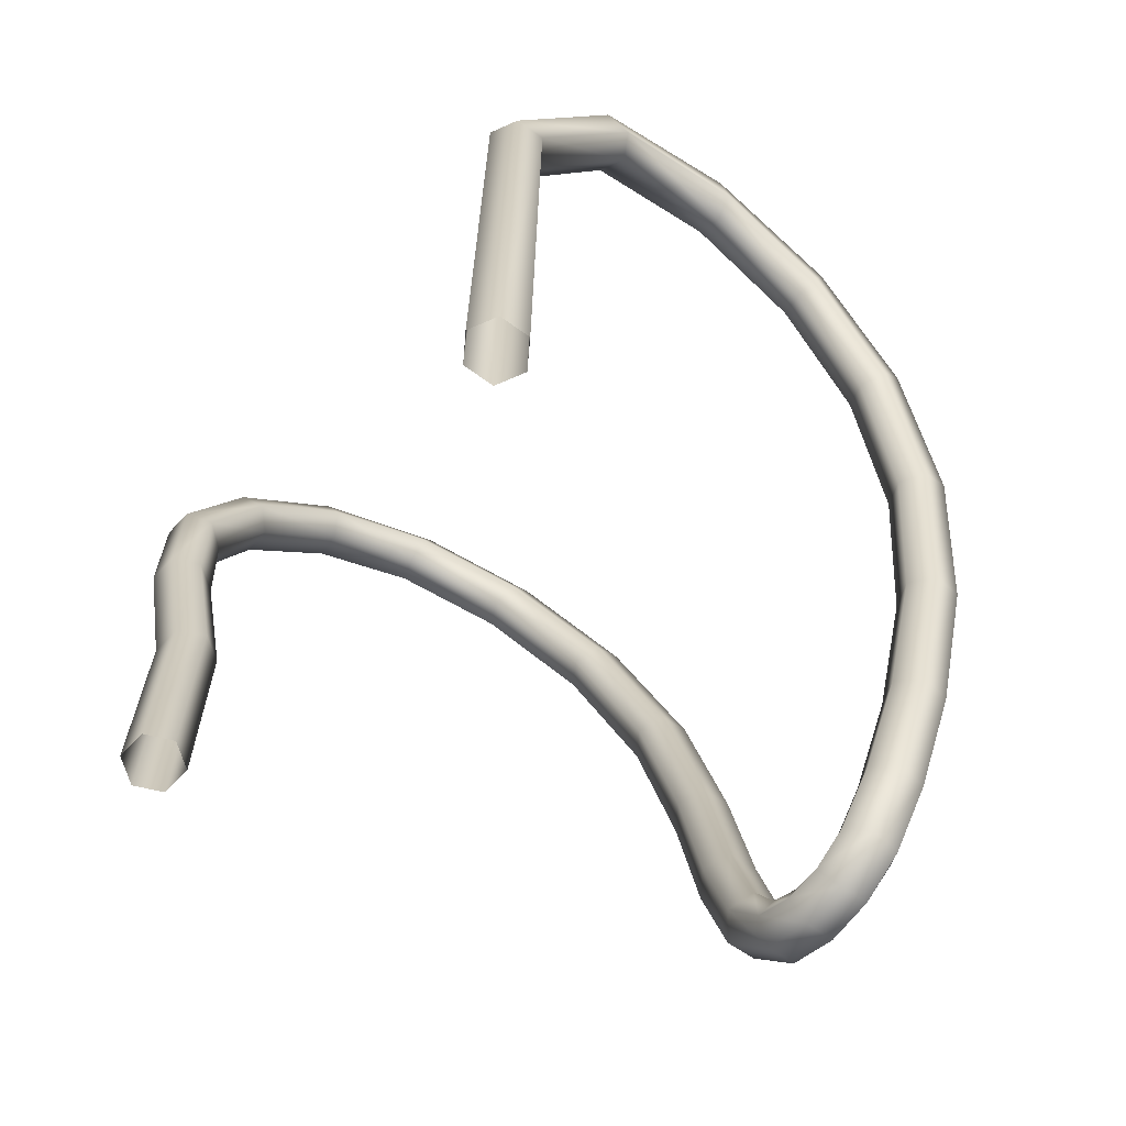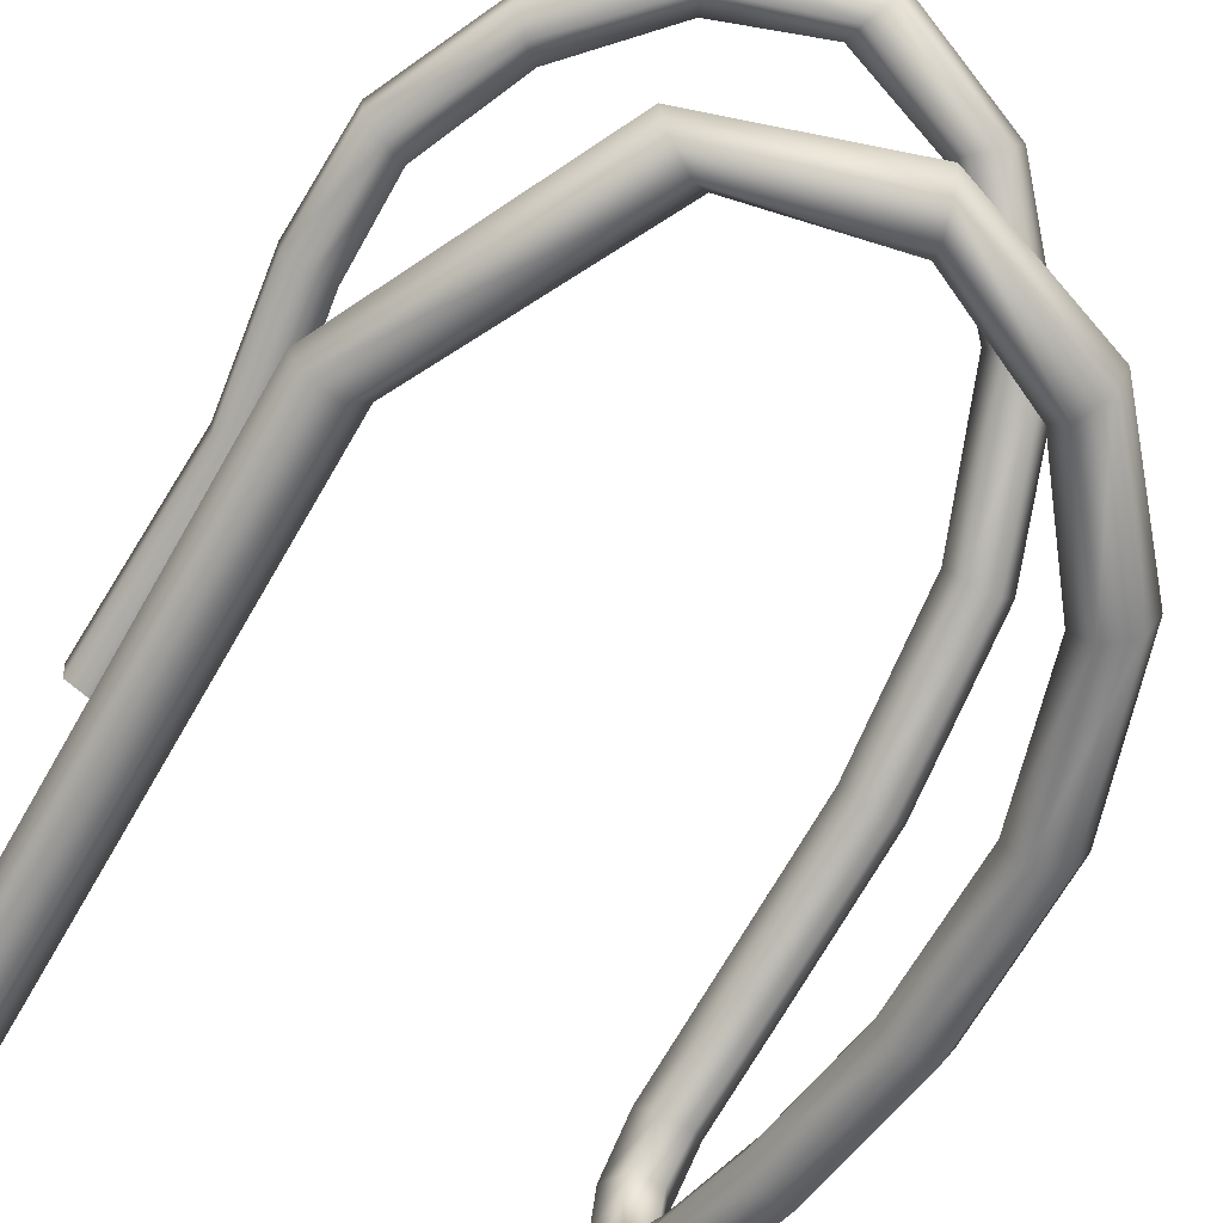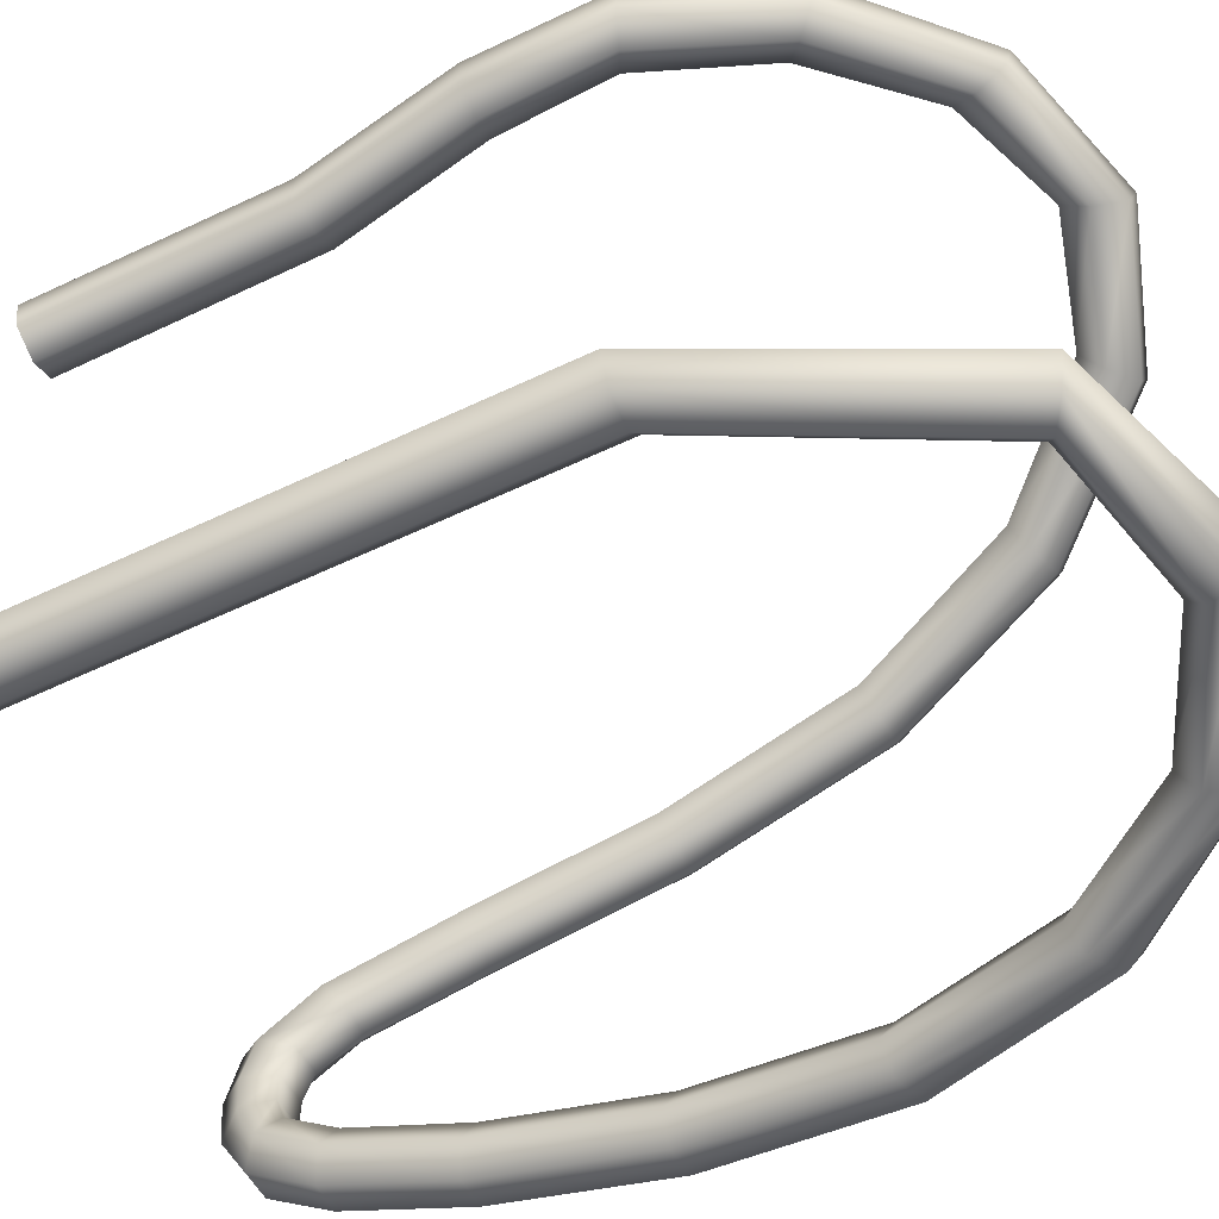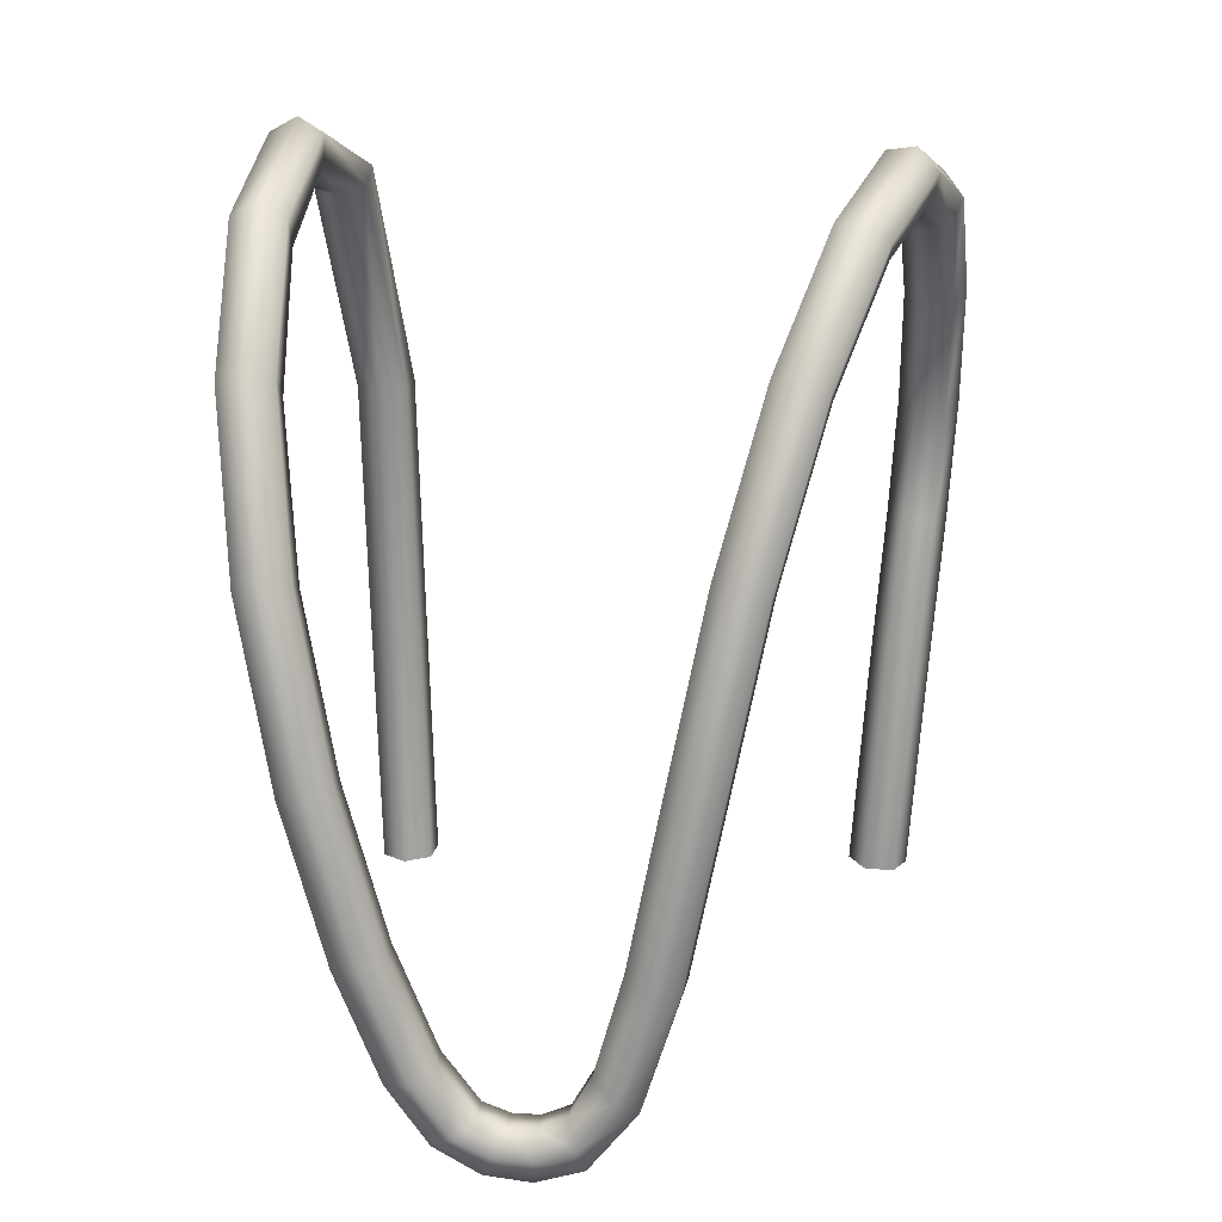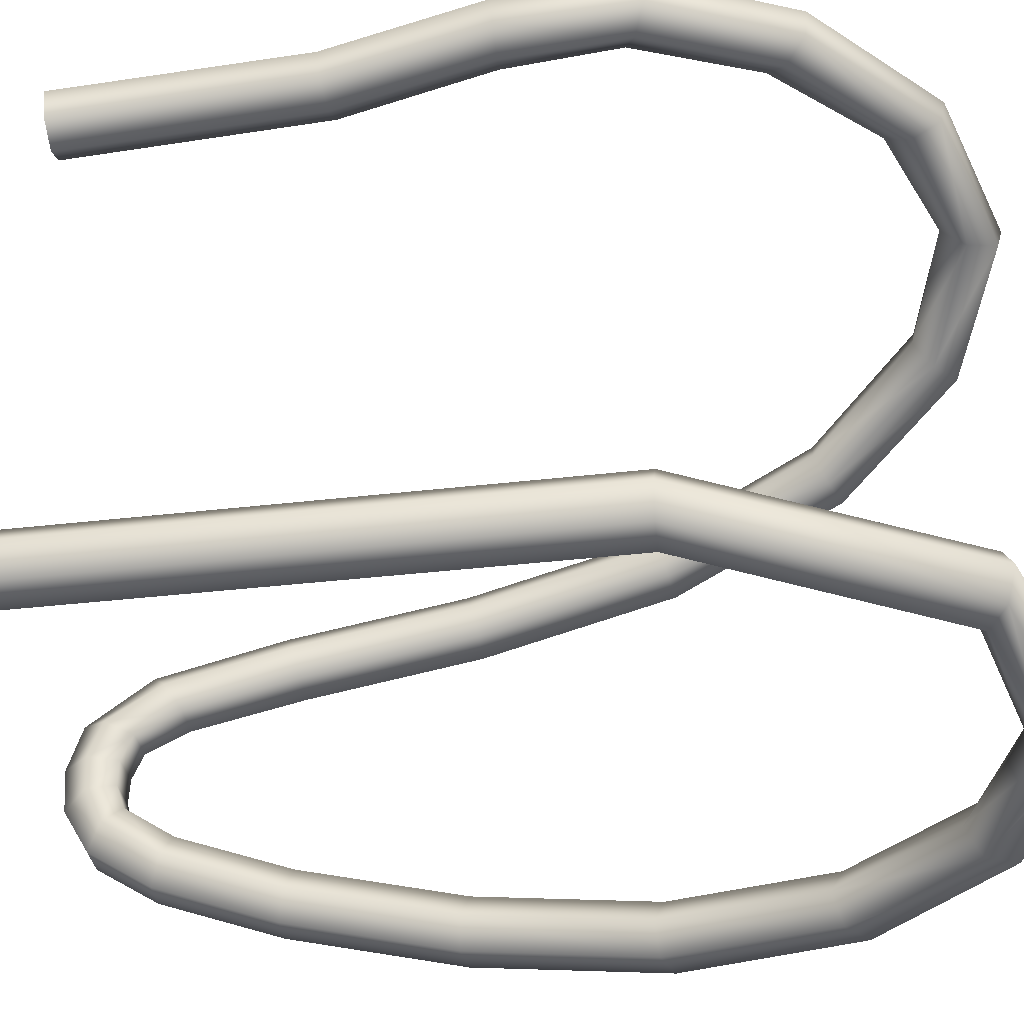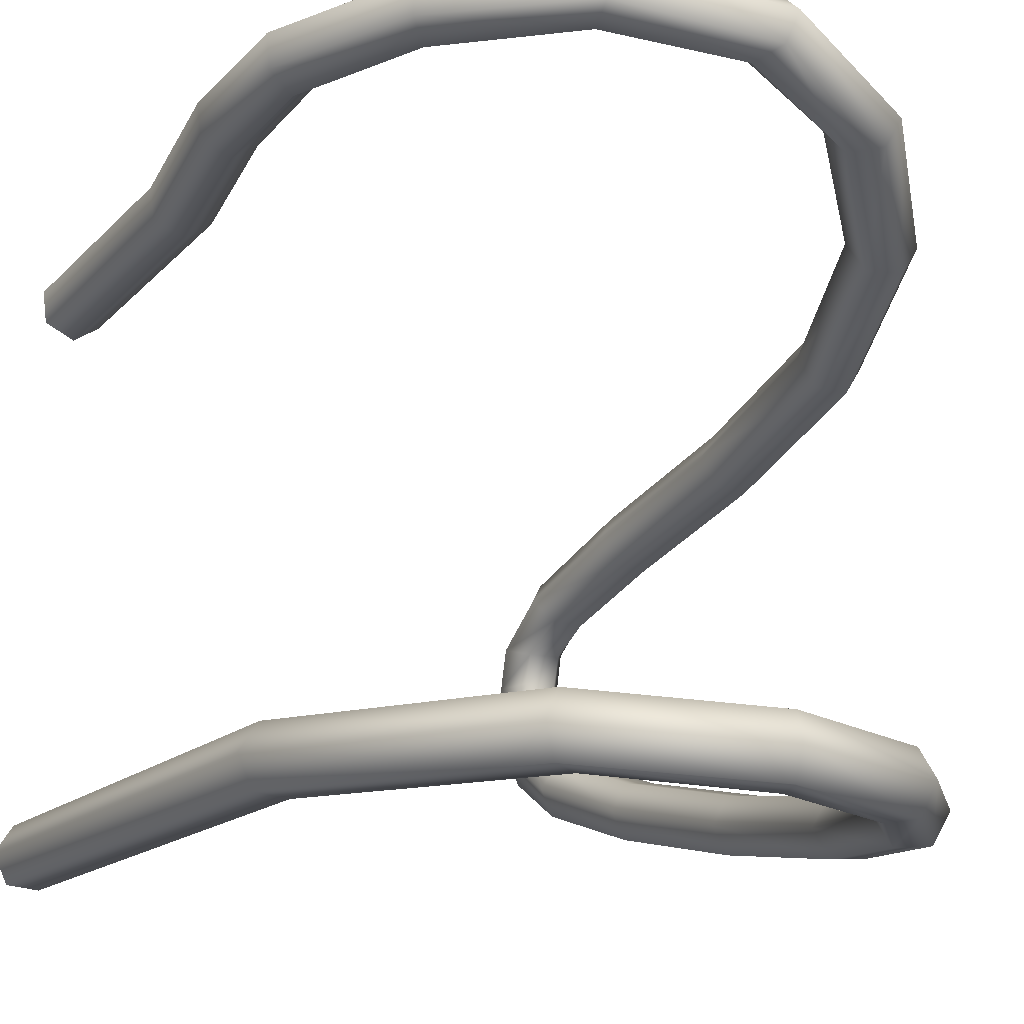
<metadata>
{"format":"obj","ext":"obj","renderer":"f3d","projection":"perspective","resolution":1024,"background":"white","views":[{"elev":-63.9,"azim":141.2,"up":"+Y"},{"elev":-67.2,"azim":149.8,"up":"+Z"},{"elev":-58.6,"azim":116.4,"up":"+Z"},{"elev":17.8,"azim":-82.3,"up":"+Y"},{"elev":-42.4,"azim":99.0,"up":"+Z"},{"elev":-17.6,"azim":150.4,"up":"+Z"}]}
</metadata>
<code>
g default
v 1.034 -2.11 -1.216
v 0.9648 -2.11 -1.112
v 1.02 -2.104 -1
v 1.145 -2.098 -0.9923
v 1.214 -2.098 -1.096
v 1.159 -2.104 -1.208
v 1.054 0.03525 -1.279
v 0.9842 0.03536 -1.175
v 1.039 0.0414 -1.063
v 1.164 0.04733 -1.055
v 1.233 0.04722 -1.159
v 1.178 0.04118 -1.271
v 0.609 0.9571 -1.329
v 0.5479 0.9281 -1.224
v 0.5947 0.9619 -1.113
v 0.7026 1.025 -1.107
v 0.7637 1.054 -1.212
v 0.7169 1.02 -1.323
v 0.02237 1.118 -1.356
v -0.001389 1.059 -1.248
v 0.01229 1.119 -1.14
v 0.04971 1.238 -1.138
v 0.07348 1.297 -1.246
v 0.05981 1.237 -1.354
v -0.495 0.9002 -1.351
v -0.4705 0.8427 -1.242
v -0.4937 0.9016 -1.134
v -0.5413 1.018 -1.135
v -0.5655 1.075 -1.243
v -0.5425 1.016 -1.351
v -0.8822 0.4269 -1.307
v -0.8285 0.3914 -1.2
v -0.8701 0.4368 -1.091
v -0.9654 0.5177 -1.089
v -1.019 0.5532 -1.197
v -0.9775 0.5078 -1.305
v -1.103 -0.2166 -1.216
v -1.035 -0.2262 -1.112
v -1.084 -0.1931 -1.001
v -1.201 -0.1503 -0.9954
v -1.269 -0.1407 -1.1
v -1.22 -0.1738 -1.21
v -1.159 -0.9269 -1.078
v -1.086 -0.914 -0.9772
v -1.137 -0.8877 -0.866
v -1.261 -0.8742 -0.8553
v -1.334 -0.8871 -0.9559
v -1.283 -0.9135 -1.067
v -1.123 -1.579 -0.913
v -1.05 -1.55 -0.8157
v -1.1 -1.525 -0.7045
v -1.225 -1.527 -0.6905
v -1.298 -1.555 -0.7877
v -1.247 -1.581 -0.899
v -1.076 -2.048 -0.742
v -1.004 -2.008 -0.6483
v -1.056 -1.973 -0.5402
v -1.18 -1.978 -0.5257
v -1.252 -2.018 -0.6194
v -1.2 -2.054 -0.7275
v -1.062 -2.3 -0.5678
v -0.9925 -2.239 -0.4847
v -1.047 -2.175 -0.3921
v -1.172 -2.173 -0.3826
v -1.242 -2.235 -0.4658
v -1.187 -2.298 -0.5584
v -1.069 -2.409 -0.3676
v -0.9986 -2.316 -0.3229
v -1.053 -2.213 -0.2774
v -1.178 -2.204 -0.2767
v -1.248 -2.297 -0.3214
v -1.193 -2.4 -0.3669
v -1.071 -2.427 -0.1753
v -0.9991 -2.325 -0.1703
v -1.051 -2.212 -0.1646
v -1.176 -2.201 -0.164
v -1.248 -2.303 -0.169
v -1.196 -2.416 -0.1747
v -1.061 -2.368 0.01763
v -0.9907 -2.271 -0.01882
v -1.045 -2.165 -0.05349
v -1.17 -2.155 -0.05172
v -1.24 -2.252 -0.01527
v -1.185 -2.358 0.0194
v -1.061 -2.112 0.2228
v -0.9931 -2.052 0.1368
v -1.05 -1.988 0.04539
v -1.175 -1.985 0.03988
v -1.243 -2.045 0.1258
v -1.186 -2.108 0.2173
v -1.095 -1.605 0.38
v -1.025 -1.572 0.2817
v -1.08 -1.543 0.1732
v -1.204 -1.547 0.1629
v -1.274 -1.58 0.2612
v -1.219 -1.609 0.3697
v -1.119 -0.9051 0.5195
v -1.048 -0.8831 0.4187
v -1.102 -0.8625 0.3079
v -1.227 -0.8639 0.2978
v -1.297 -0.8859 0.3986
v -1.243 -0.9065 0.5094
v -1.05 -0.1606 0.6658
v -0.9793 -0.1477 0.5632
v -1.033 -0.1205 0.4537
v -1.157 -0.1061 0.4468
v -1.227 -0.1191 0.5494
v -1.174 -0.1463 0.6589
v -0.8135 0.472 0.8308
v -0.7461 0.4738 0.7255
v -0.7956 0.5201 0.6204
v -0.9125 0.5644 0.6206
v -0.9799 0.5625 0.7259
v -0.9304 0.5163 0.831
v -0.433 0.8929 0.997
v -0.373 0.882 0.8875
v -0.409 0.9523 0.7902
v -0.5037 1.034 0.8025
v -0.563 1.045 0.912
v -0.5281 0.9742 1.009
v 0.01455 1.038 1.129
v 0.05734 1.016 1.013
v 0.05077 1.107 0.9271
v 0.002374 1.219 0.9573
v -0.03977 1.241 1.073
v -0.03399 1.15 1.159
v 0.4521 0.8683 1.199
v 0.4687 0.8468 1.077
v 0.5108 0.9373 1.002
v 0.5362 1.049 1.05
v 0.5196 1.071 1.172
v 0.4776 0.9803 1.247
v 0.8149 0.4749 1.219
v 0.8122 0.4641 1.094
v 0.8894 0.5327 1.024
v 0.9694 0.6121 1.078
v 0.9721 0.6229 1.202
v 0.8948 0.5544 1.273
v 1.02 -0.002684 1.206
v 1.011 -0.003048 1.081
v 1.105 0.0396 1.011
v 1.209 0.0826 1.066
v 1.218 0.08297 1.19
v 1.124 0.04032 1.26
v 1.016 -0.4494 1.177
v 1.005 -0.4434 1.052
v 1.107 -0.4344 0.9808
v 1.219 -0.4313 1.034
v 1.23 -0.4372 1.158
v 1.129 -0.4463 1.23
v 0.9228 -1.041 1.131
v 0.9113 -1.031 1.007
v 1.012 -1.036 0.9337
v 1.125 -1.05 0.9849
v 1.136 -1.059 1.109
v 1.036 -1.055 1.182
v 0.9517 -2.022 1.061
v 0.9401 -2.013 0.9365
v 1.042 -2.004 0.8647
v 1.156 -2.005 0.917
v 1.167 -2.014 1.041
v 1.065 -2.022 1.113
g wires2
f 1 2 8 7
f 2 3 9 8
f 3 4 10 9
f 4 5 11 10
f 5 6 12 11
f 6 1 7 12
f 7 8 14 13
f 8 9 15 14
f 9 10 16 15
f 10 11 17 16
f 11 12 18 17
f 12 7 13 18
f 13 14 20 19
f 14 15 21 20
f 15 16 22 21
f 16 17 23 22
f 17 18 24 23
f 18 13 19 24
f 19 20 26 25
f 20 21 27 26
f 21 22 28 27
f 22 23 29 28
f 23 24 30 29
f 24 19 25 30
f 25 26 32 31
f 26 27 33 32
f 27 28 34 33
f 28 29 35 34
f 29 30 36 35
f 30 25 31 36
f 31 32 38 37
f 32 33 39 38
f 33 34 40 39
f 34 35 41 40
f 35 36 42 41
f 36 31 37 42
f 37 38 44 43
f 38 39 45 44
f 39 40 46 45
f 40 41 47 46
f 41 42 48 47
f 42 37 43 48
f 43 44 50 49
f 44 45 51 50
f 45 46 52 51
f 46 47 53 52
f 47 48 54 53
f 48 43 49 54
f 49 50 56 55
f 50 51 57 56
f 51 52 58 57
f 52 53 59 58
f 53 54 60 59
f 54 49 55 60
f 55 56 62 61
f 56 57 63 62
f 57 58 64 63
f 58 59 65 64
f 59 60 66 65
f 60 55 61 66
f 61 62 68 67
f 62 63 69 68
f 63 64 70 69
f 64 65 71 70
f 65 66 72 71
f 66 61 67 72
f 67 68 74 73
f 68 69 75 74
f 69 70 76 75
f 70 71 77 76
f 71 72 78 77
f 72 67 73 78
f 73 74 80 79
f 74 75 81 80
f 75 76 82 81
f 76 77 83 82
f 77 78 84 83
f 78 73 79 84
f 79 80 86 85
f 80 81 87 86
f 81 82 88 87
f 82 83 89 88
f 83 84 90 89
f 84 79 85 90
f 85 86 92 91
f 86 87 93 92
f 87 88 94 93
f 88 89 95 94
f 89 90 96 95
f 90 85 91 96
f 91 92 98 97
f 92 93 99 98
f 93 94 100 99
f 94 95 101 100
f 95 96 102 101
f 96 91 97 102
f 97 98 104 103
f 98 99 105 104
f 99 100 106 105
f 100 101 107 106
f 101 102 108 107
f 102 97 103 108
f 103 104 110 109
f 104 105 111 110
f 105 106 112 111
f 106 107 113 112
f 107 108 114 113
f 108 103 109 114
f 109 110 116 115
f 110 111 117 116
f 111 112 118 117
f 112 113 119 118
f 113 114 120 119
f 114 109 115 120
f 115 116 122 121
f 116 117 123 122
f 117 118 124 123
f 118 119 125 124
f 119 120 126 125
f 120 115 121 126
f 121 122 128 127
f 122 123 129 128
f 123 124 130 129
f 124 125 131 130
f 125 126 132 131
f 126 121 127 132
f 127 128 134 133
f 128 129 135 134
f 129 130 136 135
f 130 131 137 136
f 131 132 138 137
f 132 127 133 138
f 133 134 140 139
f 134 135 141 140
f 135 136 142 141
f 136 137 143 142
f 137 138 144 143
f 138 133 139 144
f 139 140 146 145
f 140 141 147 146
f 141 142 148 147
f 142 143 149 148
f 143 144 150 149
f 144 139 145 150
f 145 146 152 151
f 146 147 153 152
f 147 148 154 153
f 148 149 155 154
f 149 150 156 155
f 150 145 151 156
f 151 152 158 157
f 152 153 159 158
f 153 154 160 159
f 154 155 161 160
f 155 156 162 161
f 156 151 157 162

</code>
